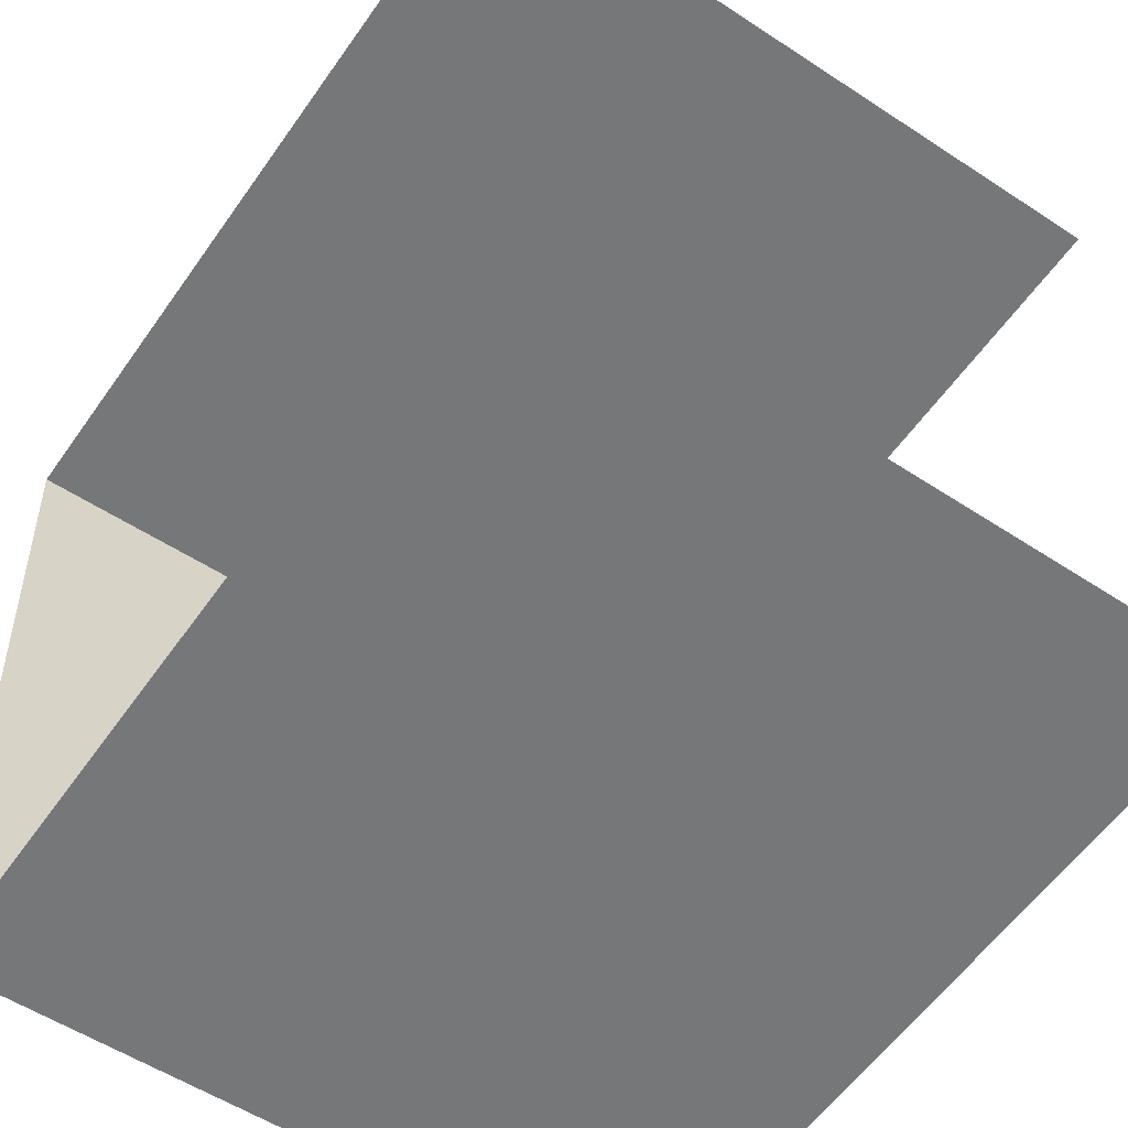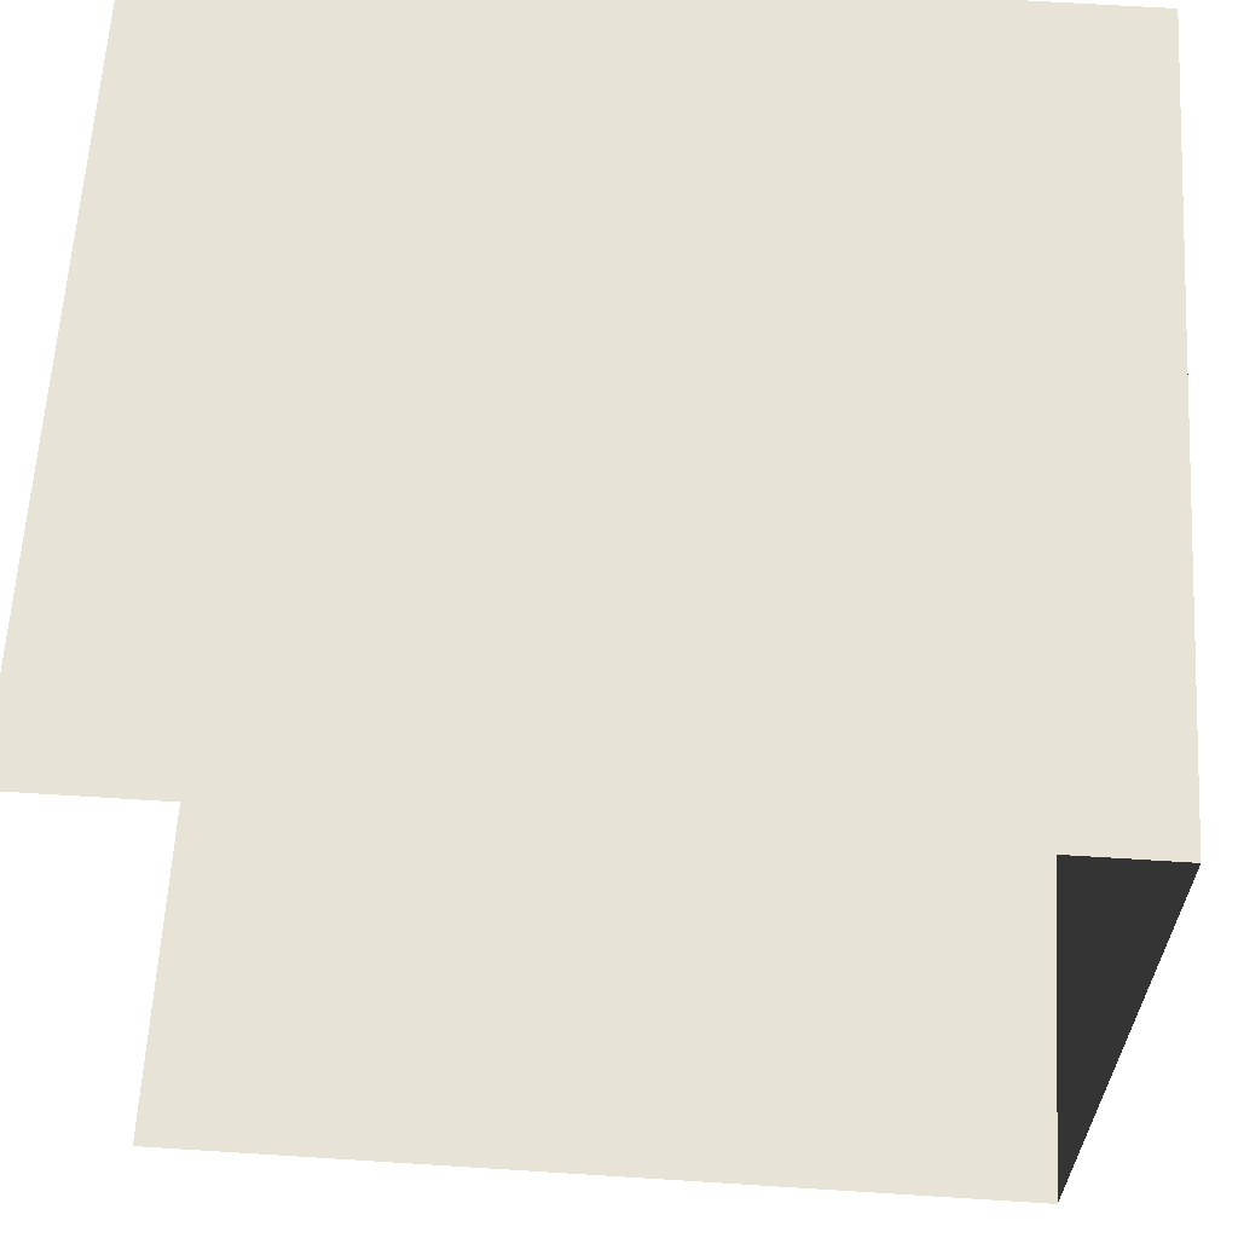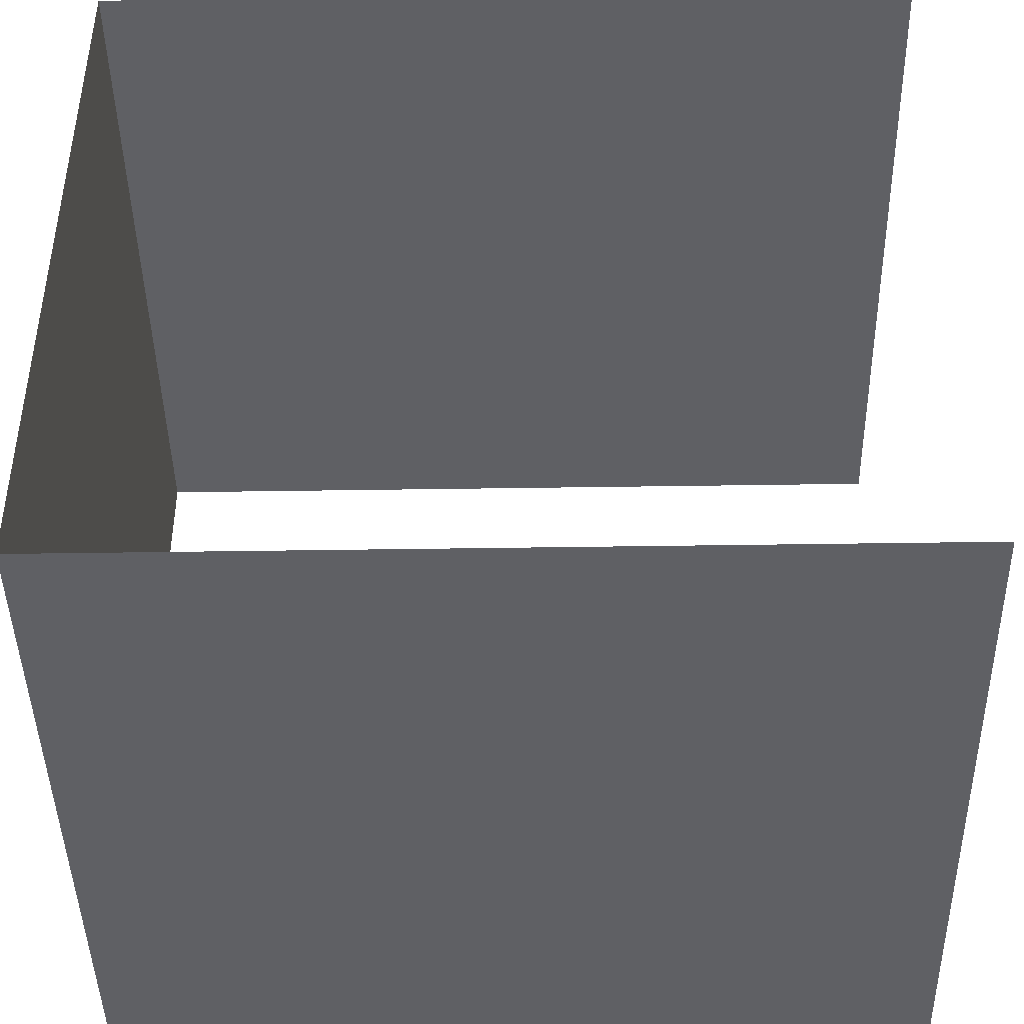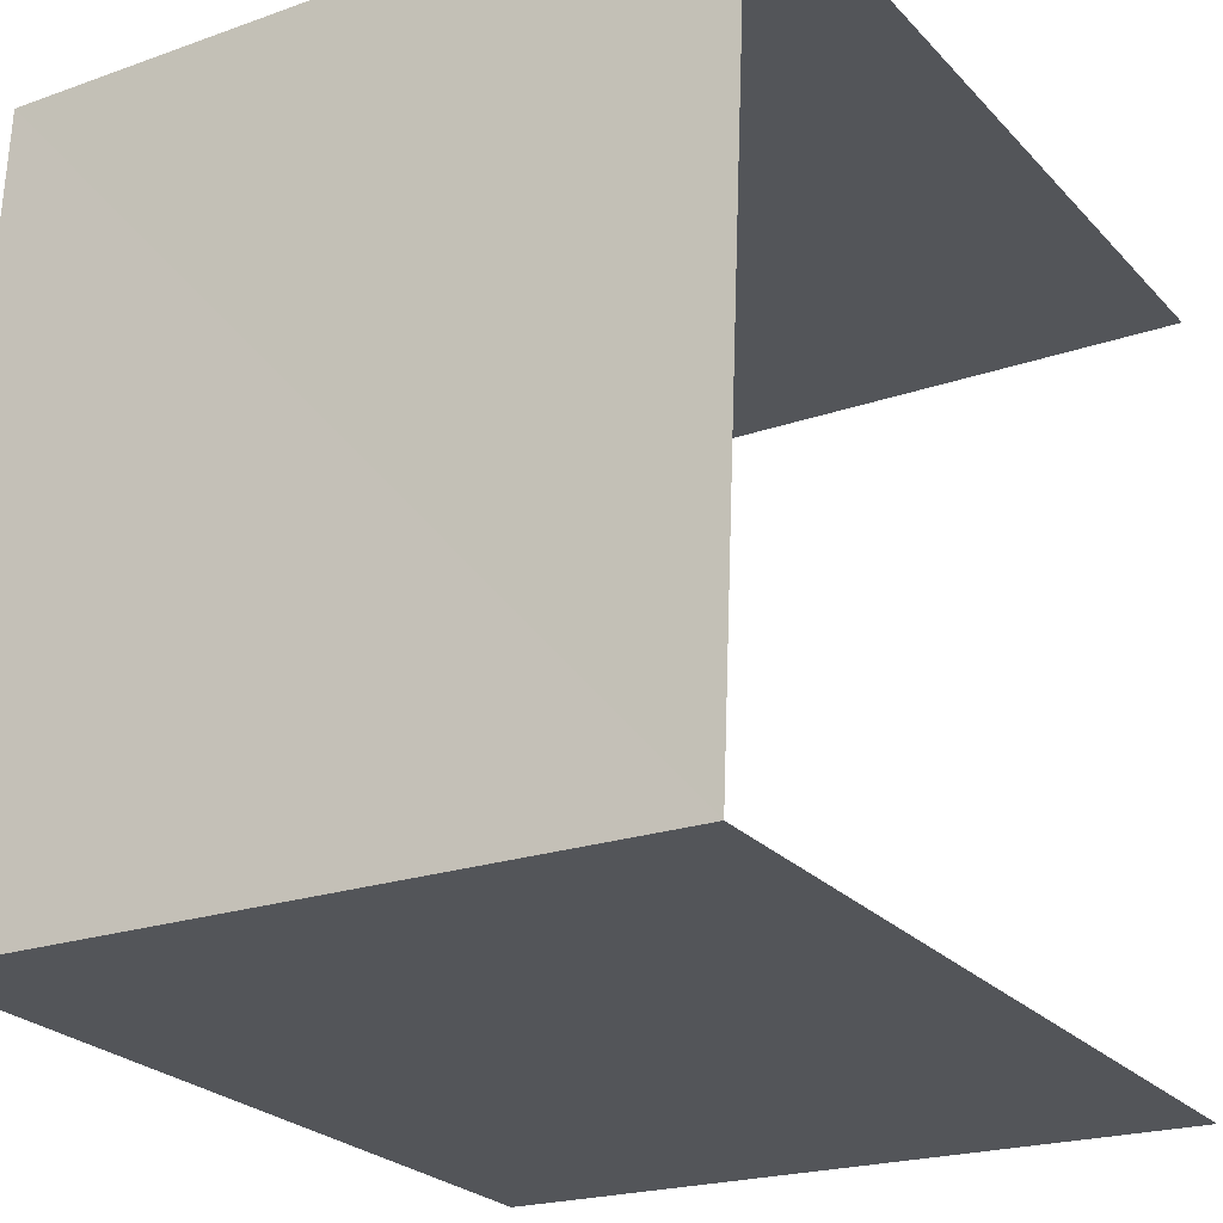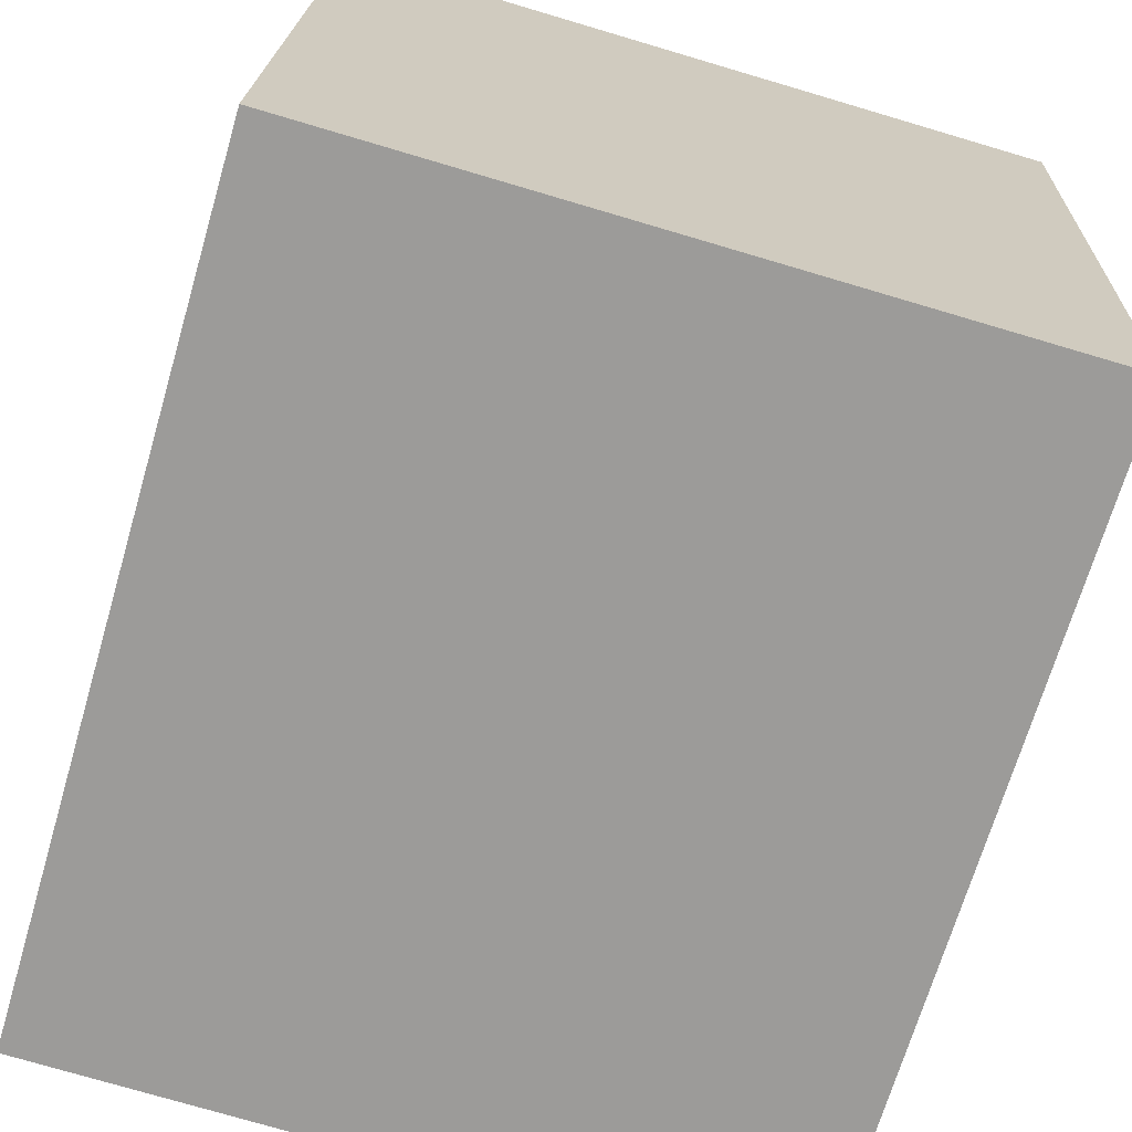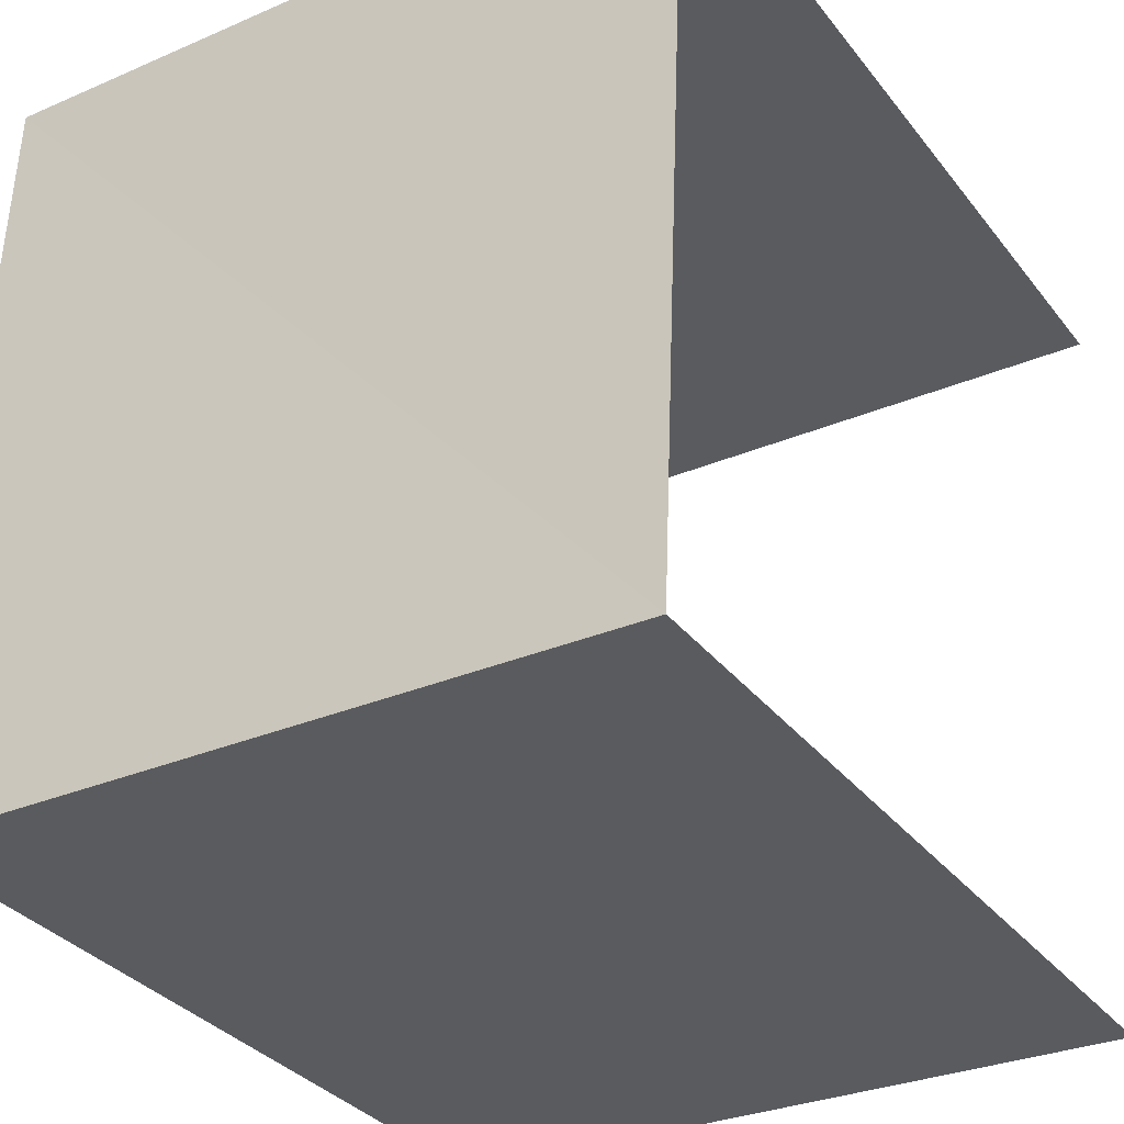
<metadata>
{"format":"obj","ext":"obj","renderer":"f3d","projection":"perspective","resolution":1024,"background":"white","views":[{"elev":-58.1,"azim":145.1,"up":"+Y"},{"elev":64.3,"azim":-86.5,"up":"+Y"},{"elev":-45.9,"azim":91.1,"up":"+Y"},{"elev":-25.1,"azim":32.2,"up":"+Y"},{"elev":-69.4,"azim":-16.3,"up":"+Y"},{"elev":-33.6,"azim":32.2,"up":"+Y"}]}
</metadata>
<code>
v -3.722e+05 -1.036e+05 33.58
v -3.722e+05 -1.036e+05 33.58
v -3.722e+05 -1.037e+05 33.58
v -3.722e+05 -1.037e+05 33.58
v -3.722e+05 -1.036e+05 39.5
v -3.722e+05 -1.037e+05 39.5
v -3.722e+05 -1.037e+05 39.5
v -3.722e+05 -1.036e+05 39.5
f 1 2 3
f 4 1 3
f 5 1 4
f 6 5 4
f 8 3 2
f 8 7 3
f 5 6 7
f 8 5 7
f 8 2 1
f 5 8 1
f 7 4 3
f 7 6 4

</code>
